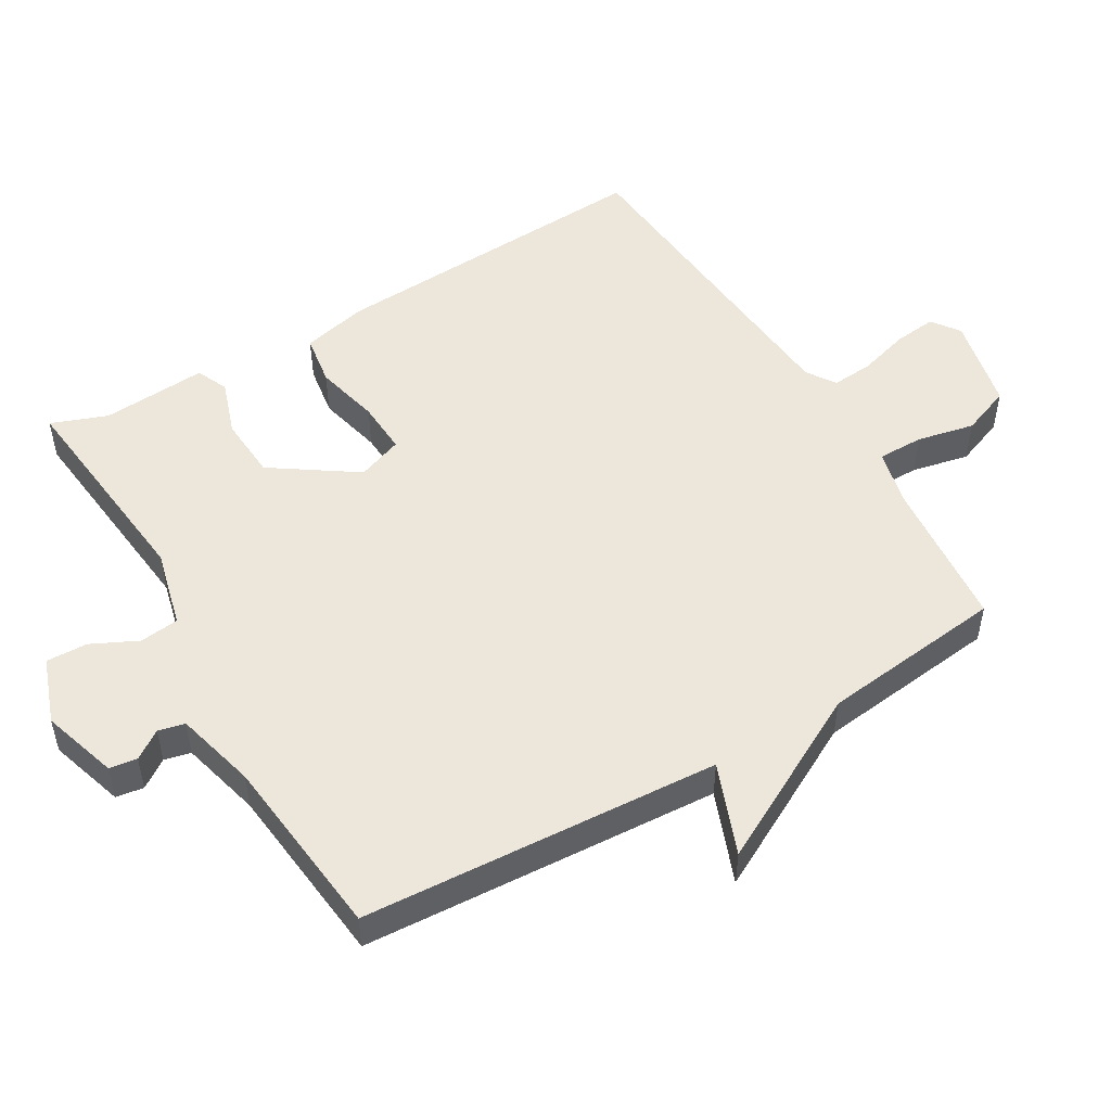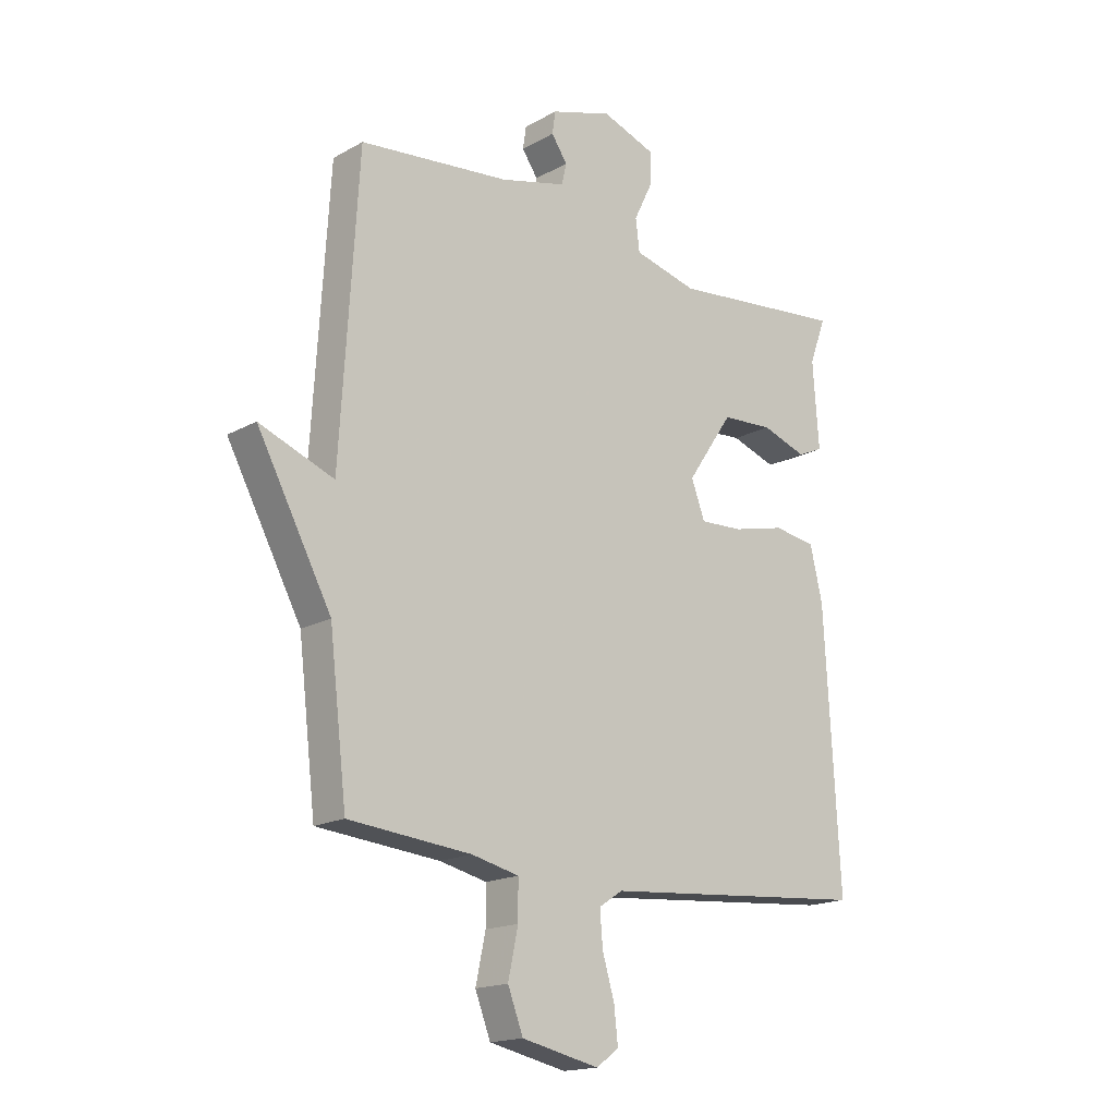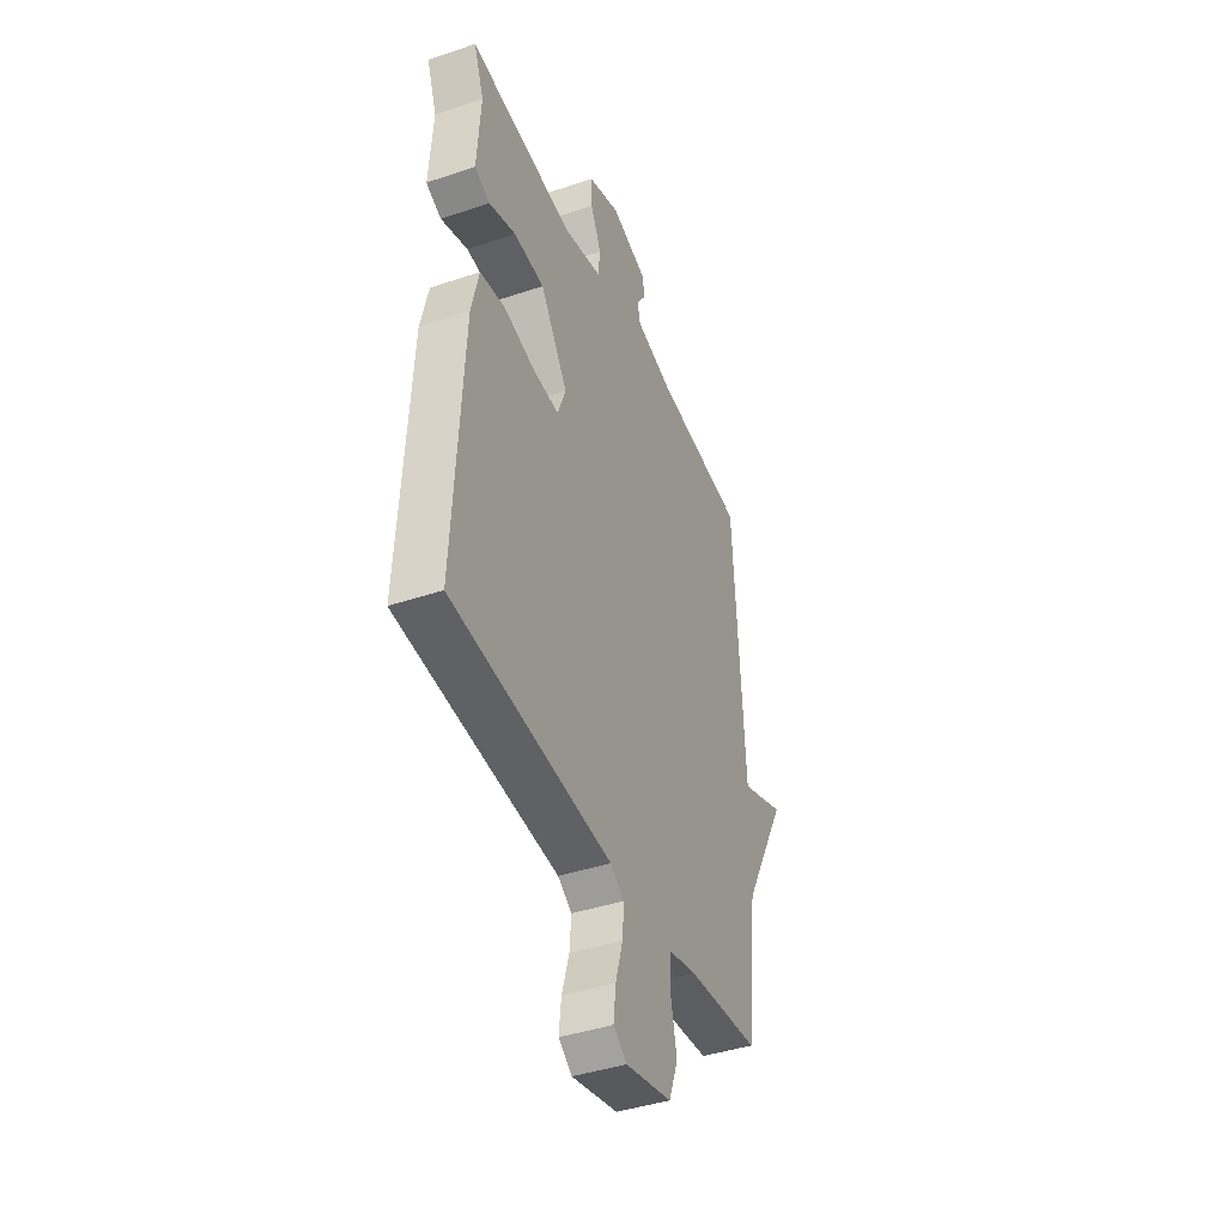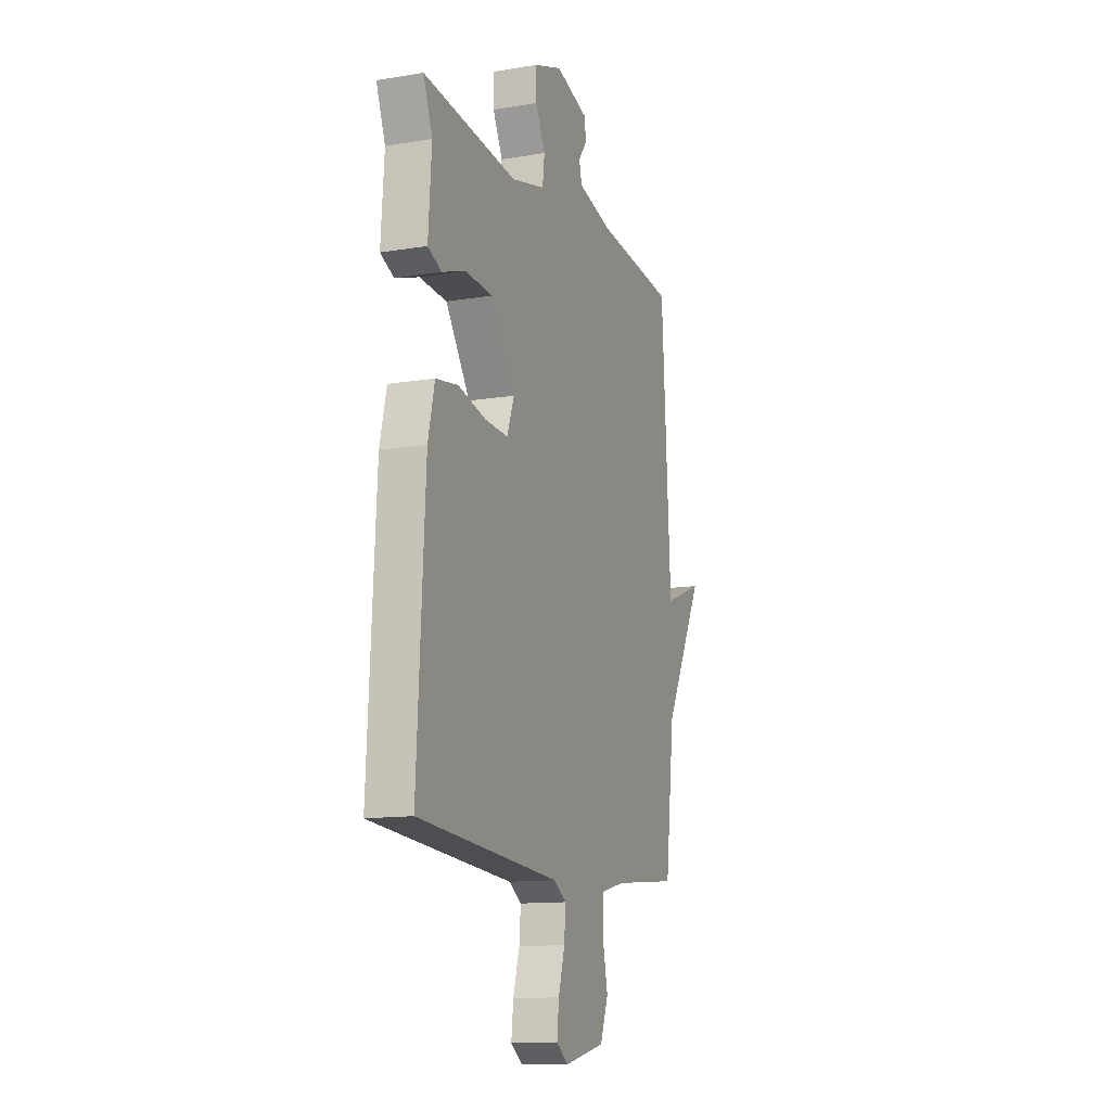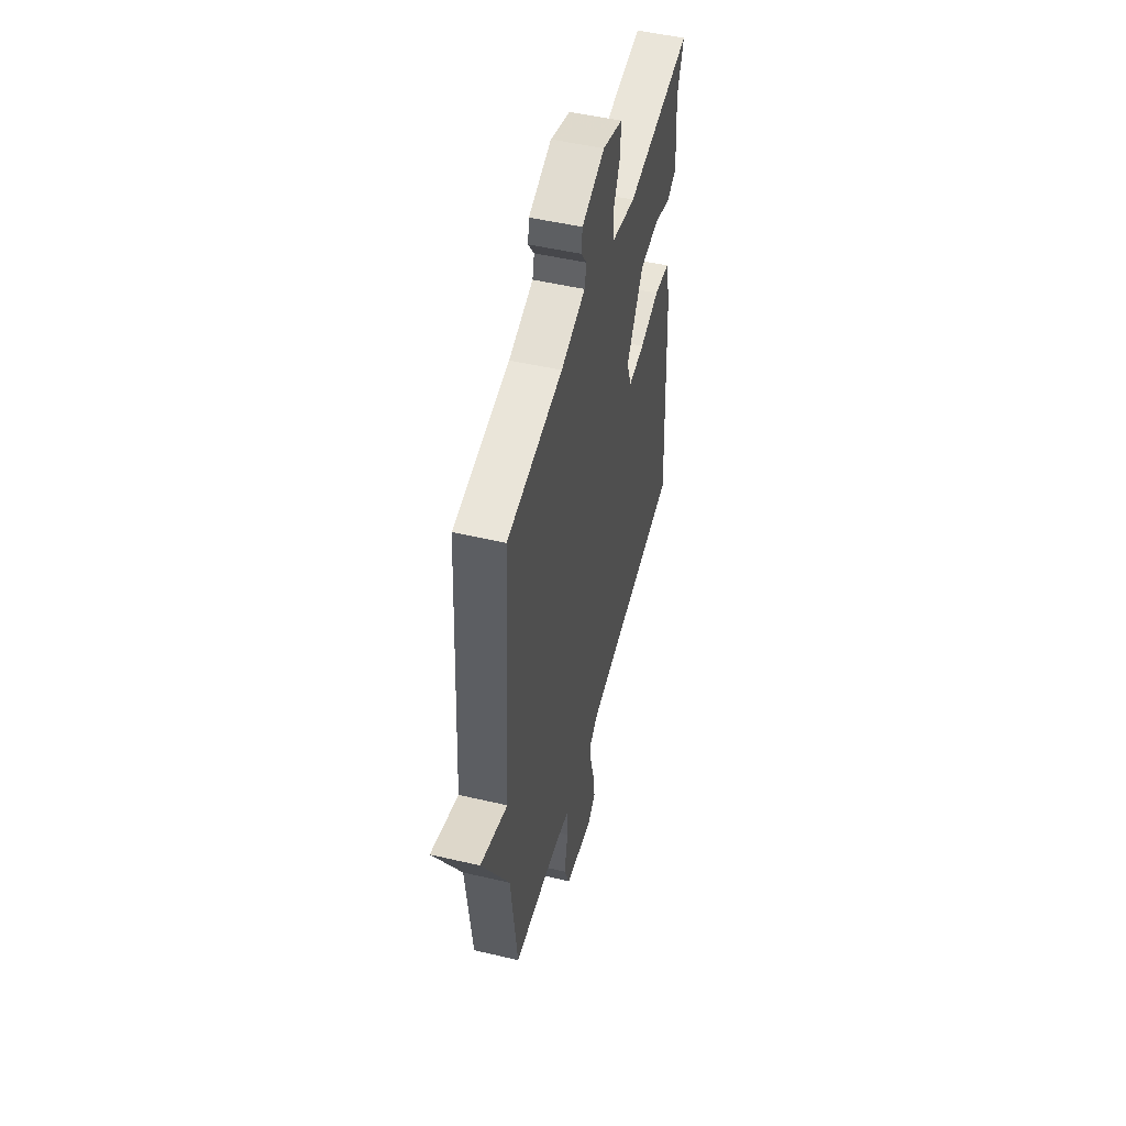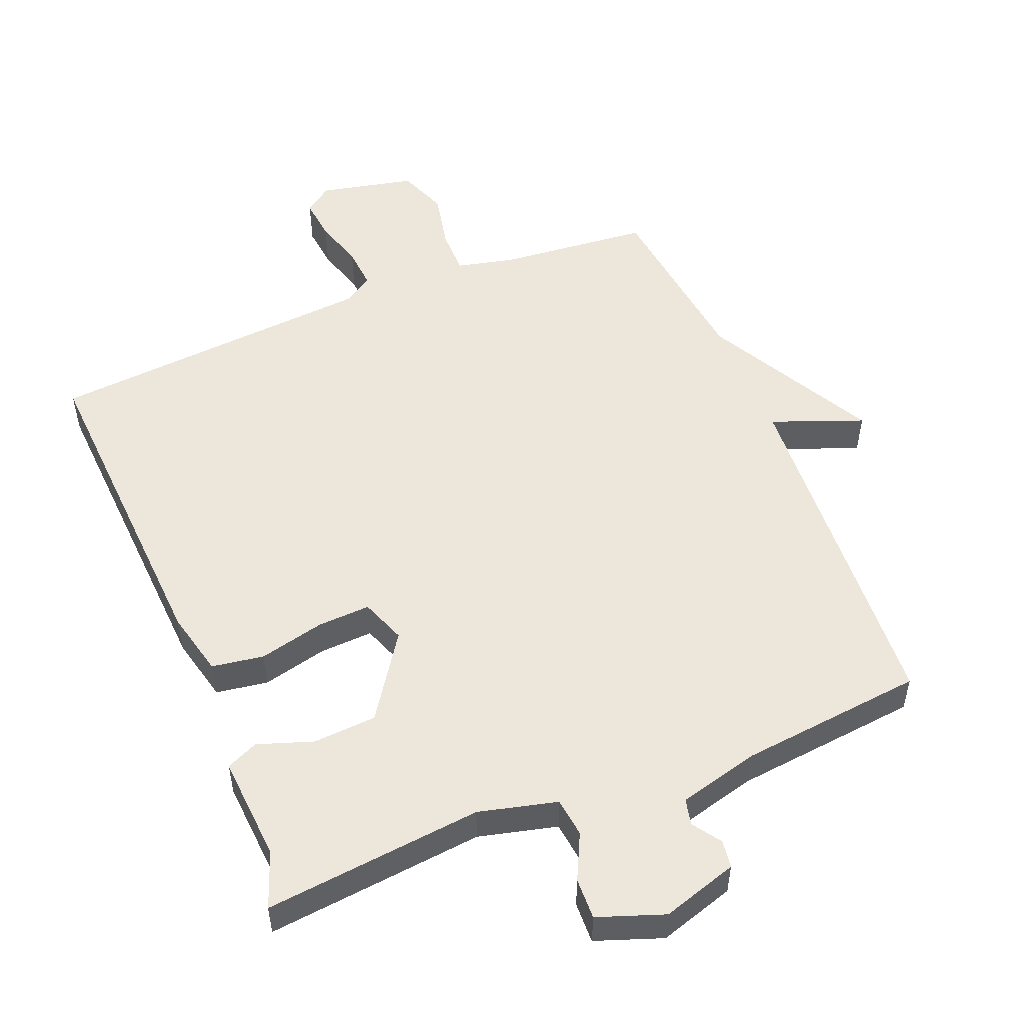
<metadata>
{"format":"obj","ext":"obj","renderer":"f3d","projection":"perspective","resolution":1024,"background":"white","views":[{"elev":50.8,"azim":59.5,"up":"+Y"},{"elev":-17.2,"azim":137.8,"up":"+Z"},{"elev":-41.7,"azim":-67.9,"up":"+Z"},{"elev":-12.6,"azim":-68.9,"up":"+Z"},{"elev":50.6,"azim":104.3,"up":"+Z"},{"elev":52.2,"azim":-22.1,"up":"+Y"}]}
</metadata>
<code>
v -0.5 0.07 0.5
v -0.177 0.07 0.466
v -0.061 0.07 0.495
v -0.054 0.07 0.553
v -0.087 0.07 0.621
v -0.089 0.07 0.682
v 0.009 0.07 0.717
v 0.121 0.07 0.682
v 0.127 0.07 0.641
v 0.098 0.07 0.599
v 0.107 0.07 0.56
v 0.227 0.07 0.529
v 0.5 0.07 0.5
v 0.532 0.07 -0.028
v 0.667 0.07 0.024
v 0.532 0.07 -0.228
v 0.5 0.07 -0.5
v 0.277 0.07 -0.521
v 0.191 0.07 -0.541
v 0.191 0.07 -0.609
v 0.209 0.07 -0.694
v 0.181 0.07 -0.767
v 0.04 0.07 -0.798
v -0.001 0.07 -0.768
v 0.006 0.07 -0.705
v 0.028 0.07 -0.63
v 0.033 0.07 -0.568
v -0.01 0.07 -0.54
v -0.5 0.07 -0.5
v -0.473 0.07 -0.011
v -0.45 0.07 0.086
v -0.373 0.07 0.098
v -0.277 0.07 0.075
v -0.198 0.07 0.071
v -0.173 0.07 0.138
v -0.257 0.07 0.262
v -0.351 0.07 0.268
v -0.433 0.07 0.24
v -0.48 0.07 0.261
v -0.469 0.07 0.417
v -0.5 0 0.5
v -0.177 0 0.466
v -0.061 0 0.495
v -0.054 0 0.553
v -0.087 0 0.621
v -0.089 0 0.682
v 0.009 0 0.717
v 0.121 0 0.682
v 0.127 0 0.641
v 0.098 0 0.599
v 0.107 0 0.56
v 0.227 0 0.529
v 0.5 0 0.5
v 0.532 0 -0.028
v 0.667 0 0.024
v 0.532 0 -0.228
v 0.5 0 -0.5
v 0.277 0 -0.521
v 0.191 0 -0.541
v 0.191 0 -0.609
v 0.209 0 -0.694
v 0.181 0 -0.767
v 0.04 0 -0.798
v -0.001 0 -0.768
v 0.006 0 -0.705
v 0.028 0 -0.63
v 0.033 0 -0.568
v -0.01 0 -0.54
v -0.5 0 -0.5
v -0.473 0 -0.011
v -0.45 0 0.086
v -0.373 0 0.098
v -0.277 0 0.075
v -0.198 0 0.071
v -0.173 0 0.138
v -0.257 0 0.262
v -0.351 0 0.268
v -0.433 0 0.24
v -0.48 0 0.261
v -0.469 0 0.417
f 37 38 39 40
f 40 1 2
f 37 40 2
f 36 37 2
f 35 36 2 3
f 31 32 33
f 30 31 33
f 29 30 33
f 28 29 33
f 27 28 33 34
f 24 25 26
f 23 24 26
f 22 23 26
f 21 22 26
f 20 21 26
f 19 20 26 27
f 27 34 35
f 19 27 35
f 18 19 35
f 14 15 16
f 18 35 3
f 17 18 3
f 16 17 3
f 14 16 3
f 13 14 3
f 12 13 3
f 8 9 10
f 7 8 10
f 6 7 10
f 5 6 10
f 4 5 10
f 11 12 3 4
f 4 10 11
f 80 79 78 77
f 42 41 80
f 42 80 77
f 42 77 76
f 43 42 76 75
f 73 72 71
f 73 71 70
f 73 70 69
f 73 69 68
f 74 73 68 67
f 66 65 64
f 66 64 63
f 66 63 62
f 66 62 61
f 66 61 60
f 67 66 60 59
f 75 74 67
f 75 67 59
f 75 59 58
f 56 55 54
f 43 75 58
f 43 58 57
f 43 57 56
f 43 56 54
f 43 54 53
f 43 53 52
f 50 49 48
f 50 48 47
f 50 47 46
f 50 46 45
f 50 45 44
f 44 43 52 51
f 51 50 44
f 1 41 42 2
f 2 42 43 3
f 3 43 44 4
f 4 44 45 5
f 5 45 46 6
f 6 46 47 7
f 7 47 48 8
f 8 48 49 9
f 9 49 50 10
f 10 50 51 11
f 11 51 52 12
f 12 52 53 13
f 13 53 54 14
f 14 54 55 15
f 15 55 56 16
f 16 56 57 17
f 17 57 58 18
f 18 58 59 19
f 19 59 60 20
f 20 60 61 21
f 21 61 62 22
f 22 62 63 23
f 23 63 64 24
f 24 64 65 25
f 25 65 66 26
f 26 66 67 27
f 27 67 68 28
f 28 68 69 29
f 29 69 70 30
f 30 70 71 31
f 31 71 72 32
f 32 72 73 33
f 33 73 74 34
f 34 74 75 35
f 35 75 76 36
f 36 76 77 37
f 37 77 78 38
f 38 78 79 39
f 39 79 80 40
f 40 80 41 1

</code>
